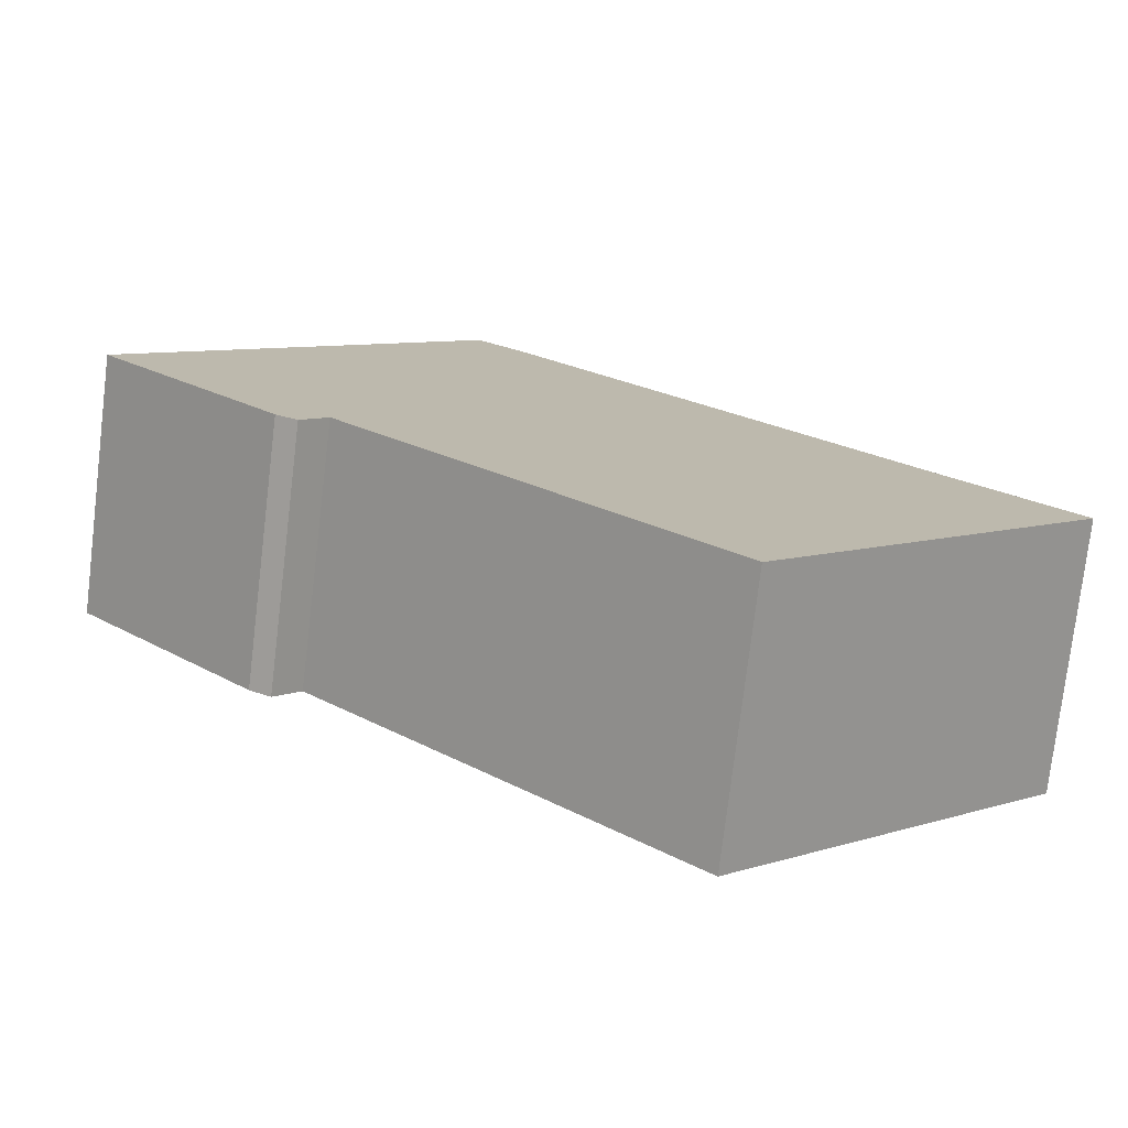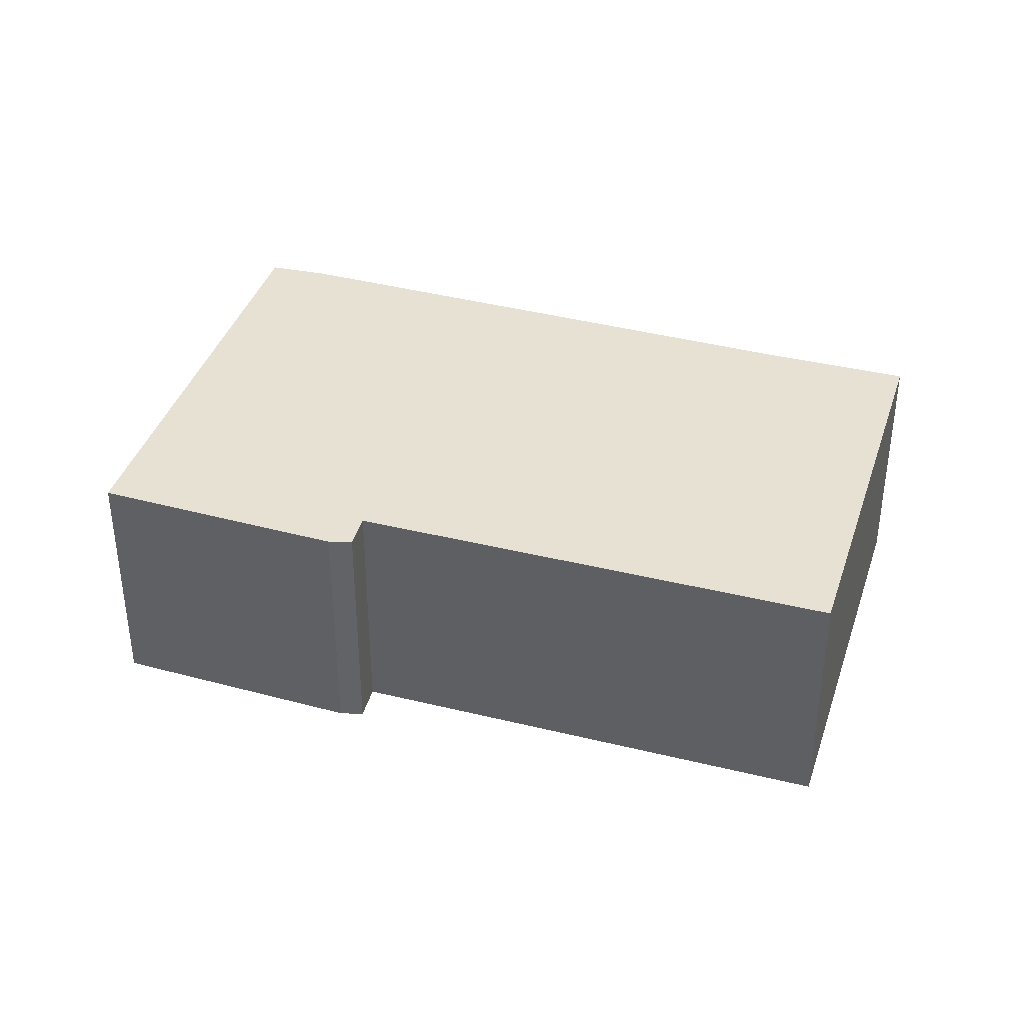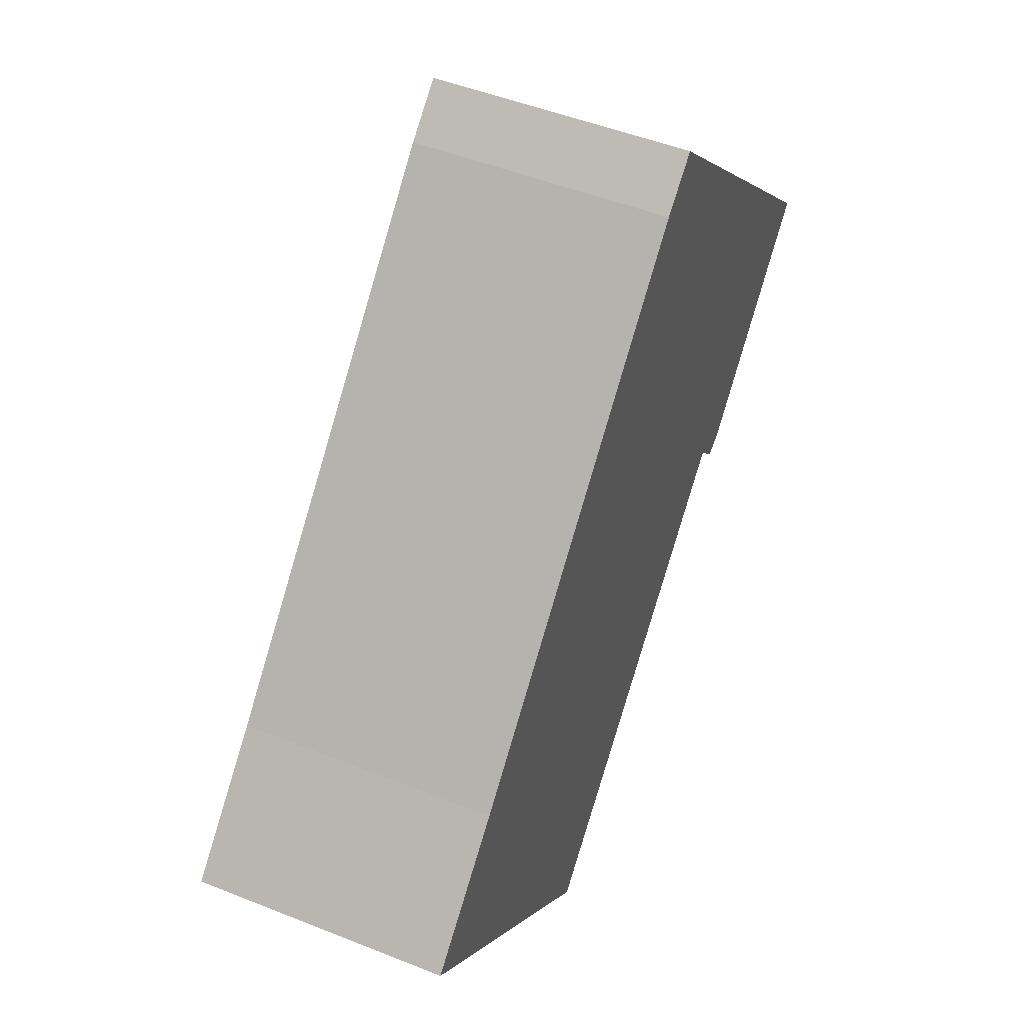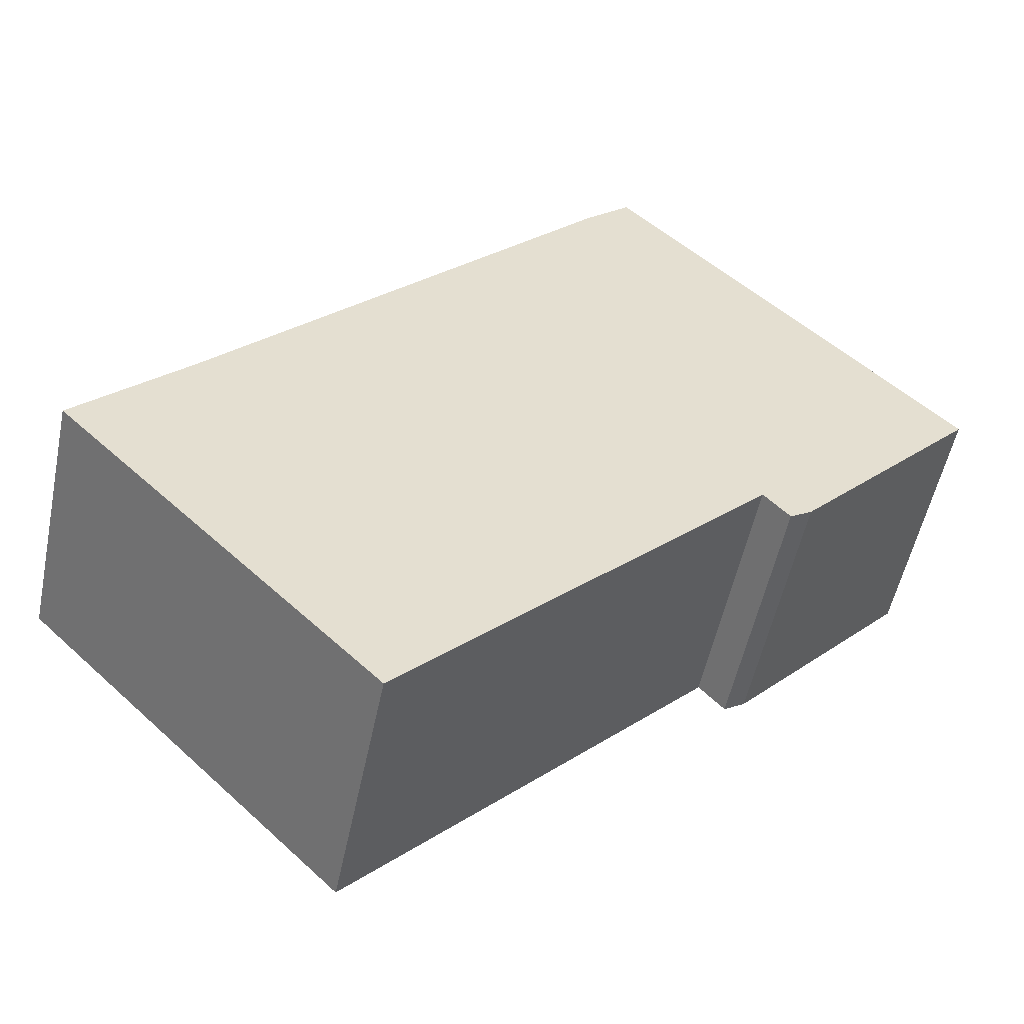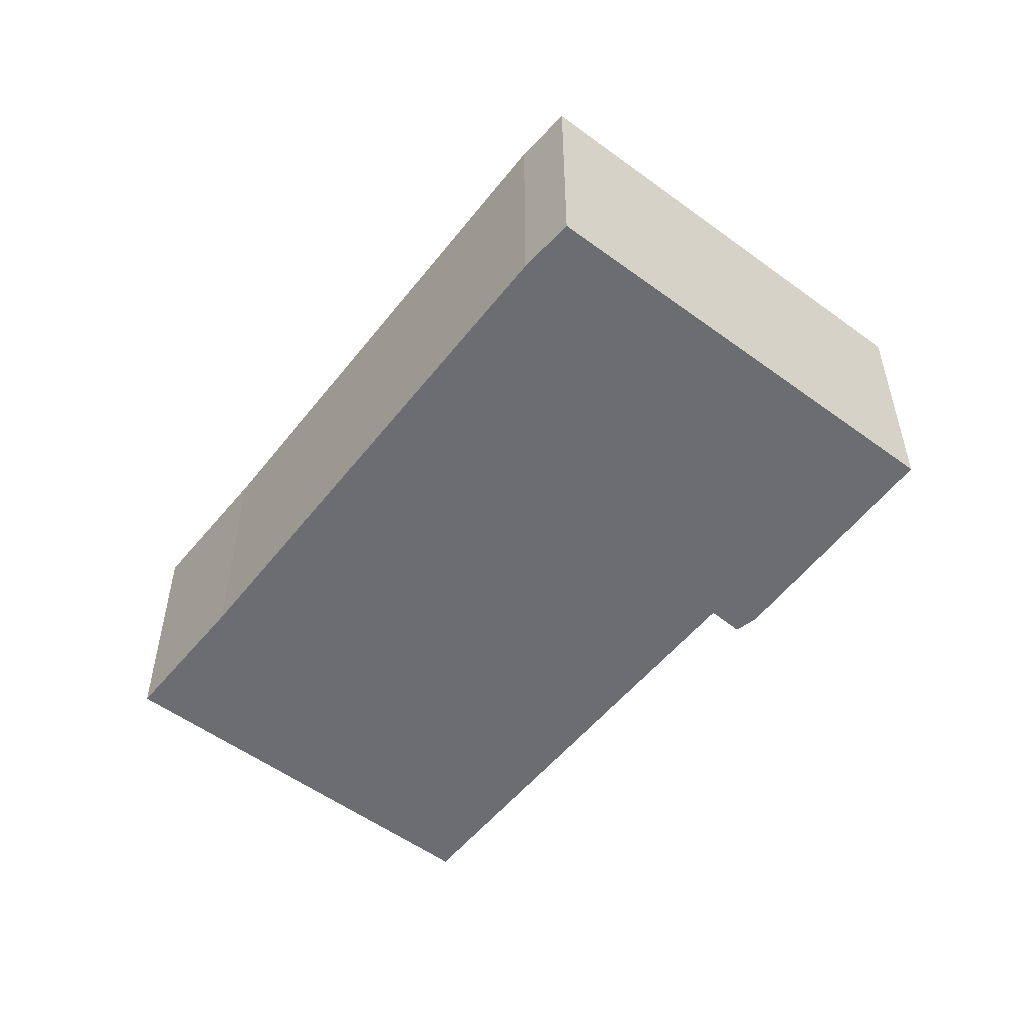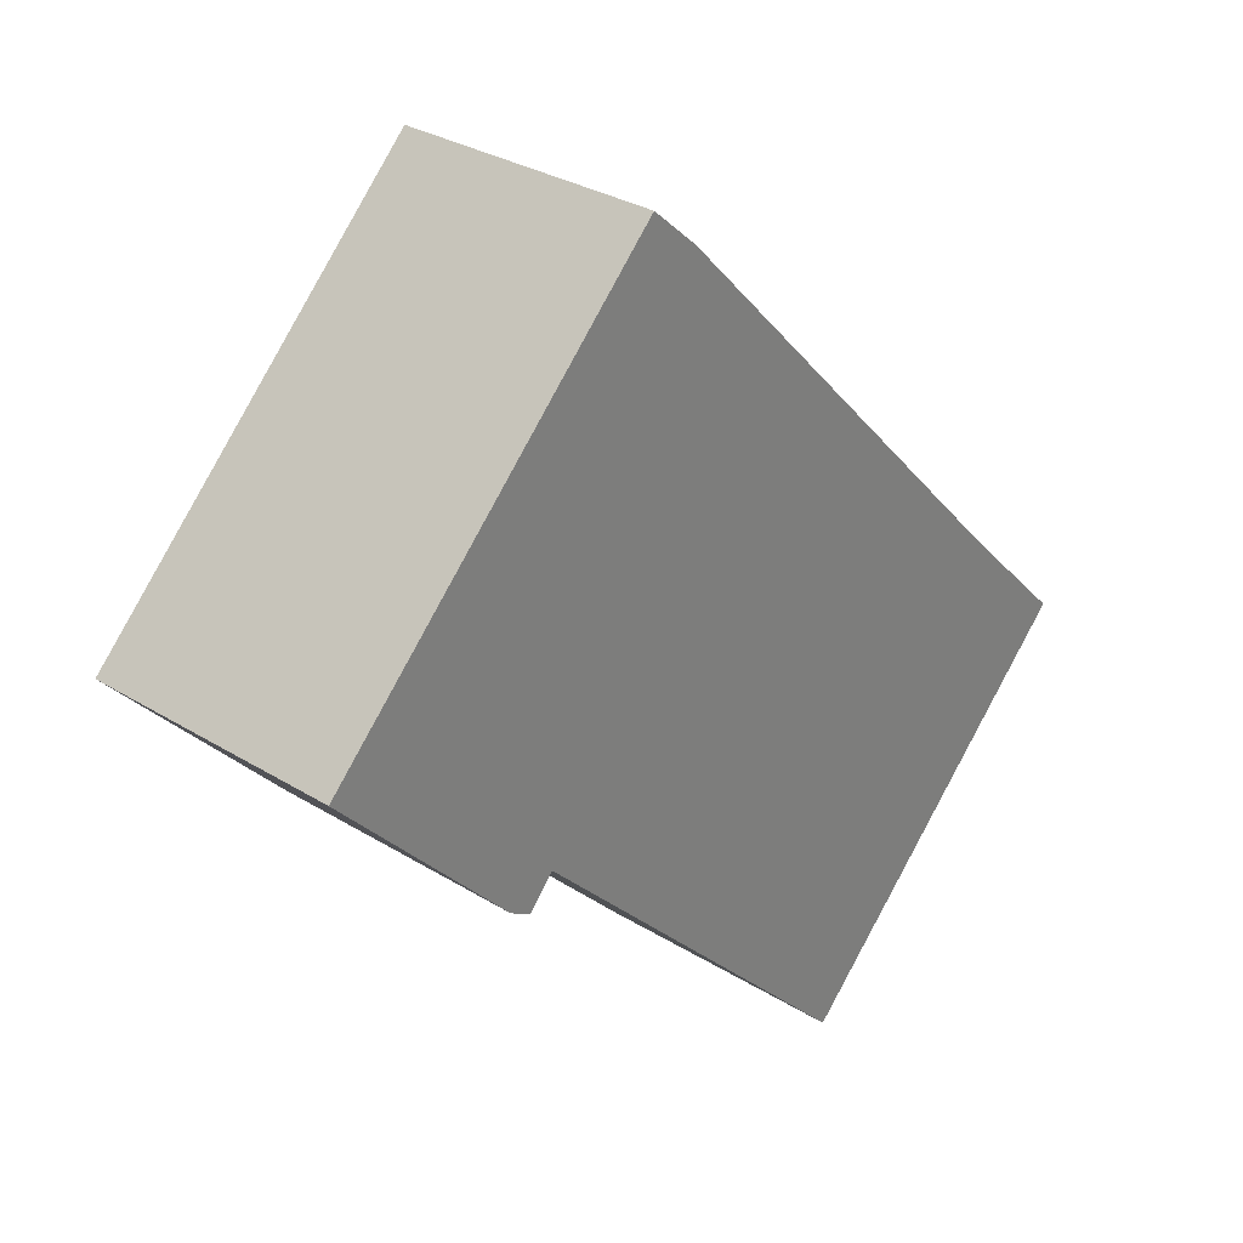
<metadata>
{"format":"obj","ext":"obj","renderer":"f3d","projection":"perspective","resolution":1024,"background":"white","views":[{"elev":-76.1,"azim":173.2,"up":"+Z"},{"elev":38.8,"azim":152.0,"up":"+Y"},{"elev":48.9,"azim":-66.0,"up":"+Z"},{"elev":-52.9,"azim":-11.6,"up":"+Z"},{"elev":-54.0,"azim":6.7,"up":"+Y"},{"elev":30.6,"azim":131.8,"up":"+Z"}]}
</metadata>
<code>
v  0 2.975 1.822e-16
v  7.881 2.975 0.607
v  3.676 2.975 -3.628
v  1.321 2.975 1.312
v  5.974 2.975 6.167
v  10.53 2.975 2.66
v  6.518 2.975 6.648
v  8.433 2.975 0.428
v  8.182 2.975 0.278
v  8.182 -1.702e-17 0.278
v  7.881 -3.717e-17 0.607
v  3.676 2.222e-16 -3.628
v  0 0 0
v  10.53 -1.629e-16 2.66
v  8.433 -2.621e-17 0.428
v  1.321 -8.034e-17 1.312
v  5.974 -3.776e-16 6.167
v  6.518 -4.071e-16 6.648
g defaultobject
f 1 2 3
f 2 1 4
f 2 4 5
f 2 5 6
f 6 5 7
f 2 8 9
f 8 2 6
f 10 2 9
f 2 10 11
f 12 1 3
f 1 12 13
f 11 3 2
f 3 11 12
f 14 8 6
f 8 14 15
f 15 9 8
f 9 15 10
f 13 4 1
f 4 13 16
f 16 5 4
f 5 16 17
f 17 7 5
f 7 17 18
f 18 6 7
f 6 18 14
f 12 16 13
f 16 12 11
f 16 11 17
f 17 11 10
f 17 10 15
f 17 15 14
f 17 14 18

</code>
